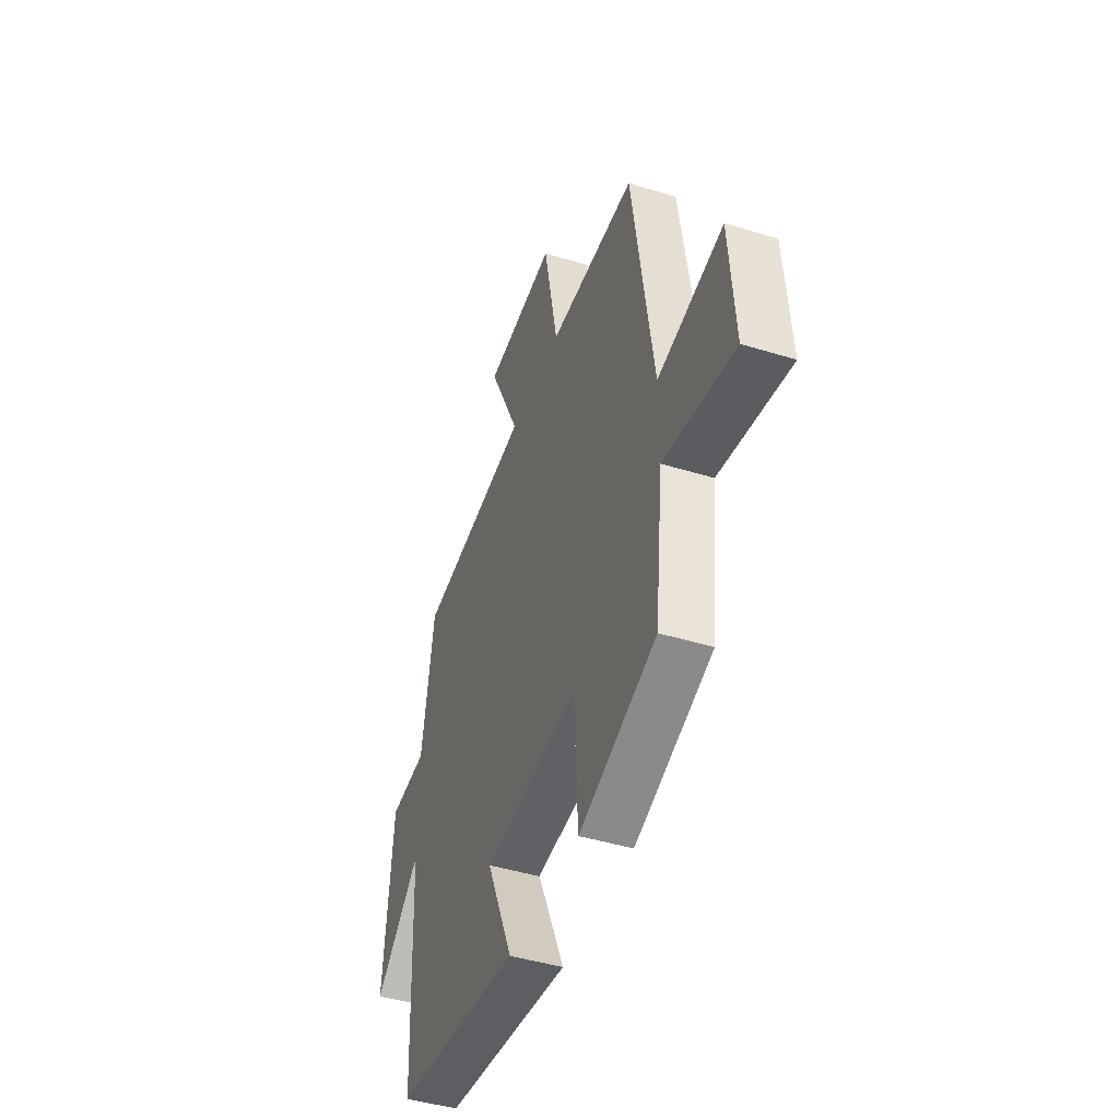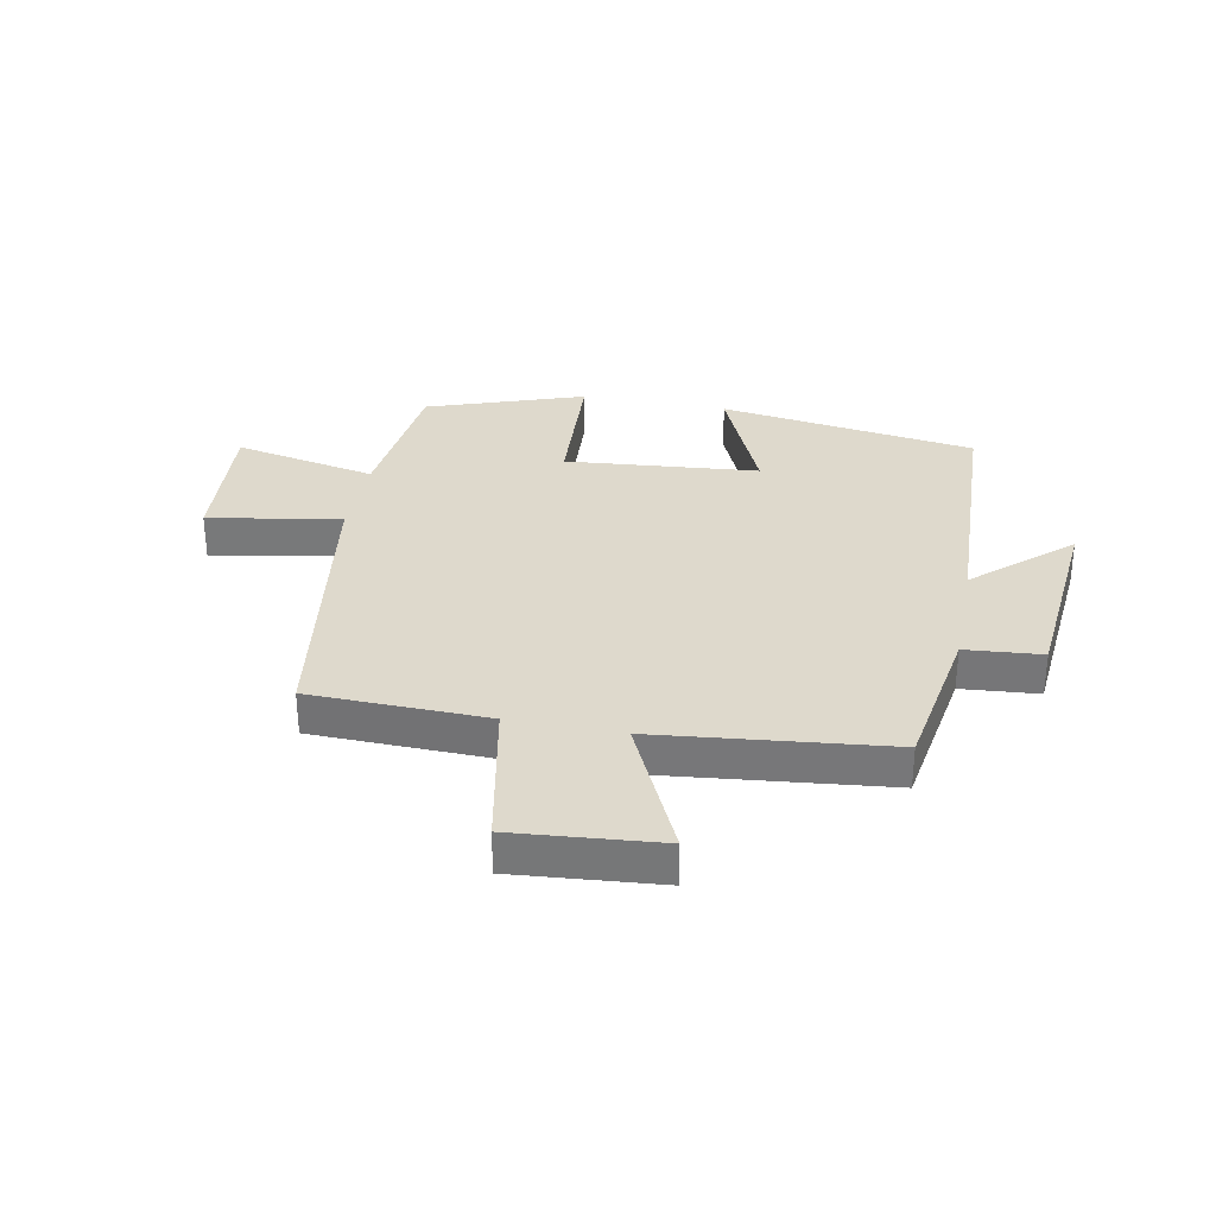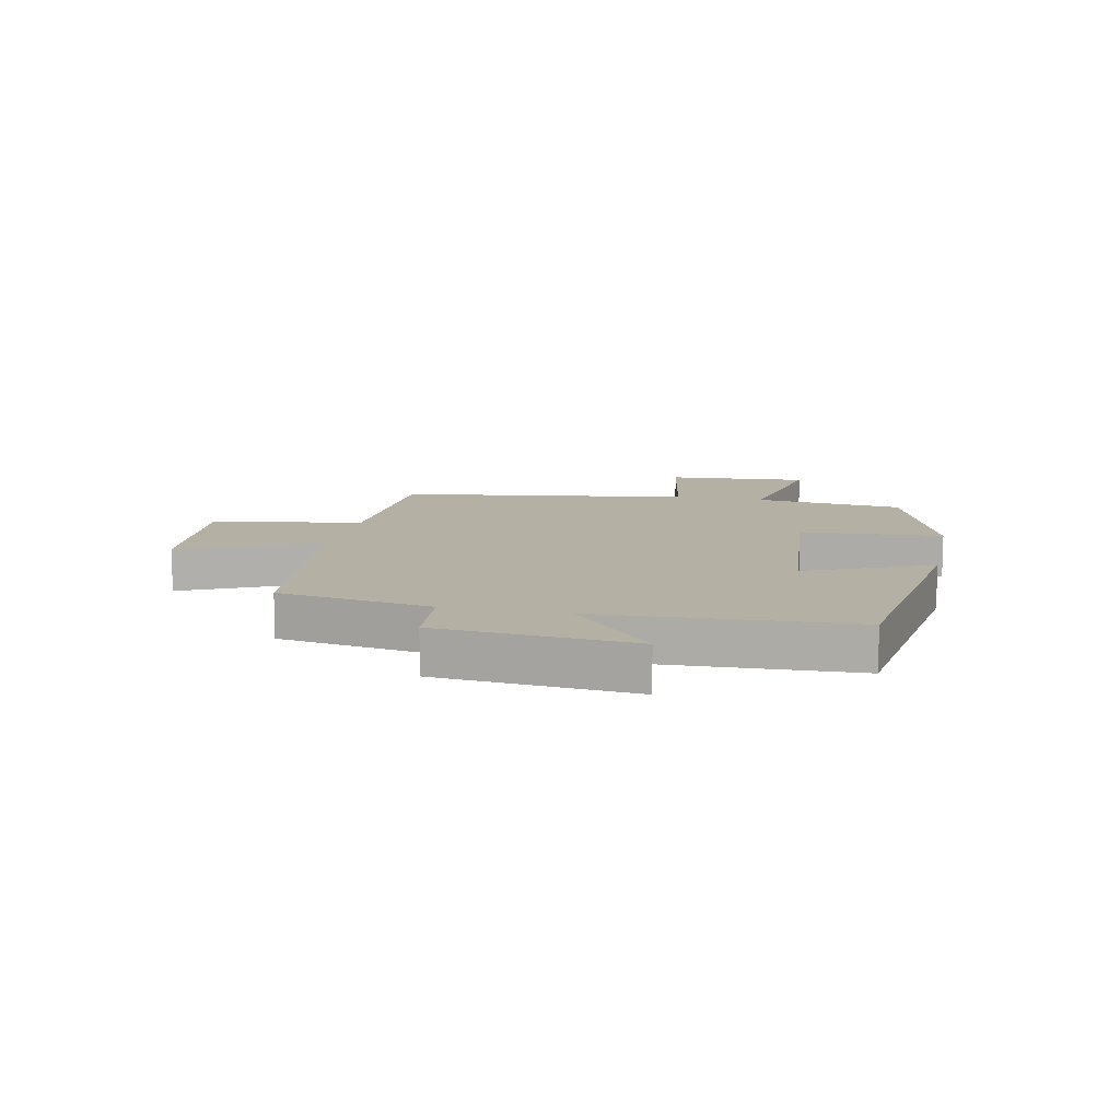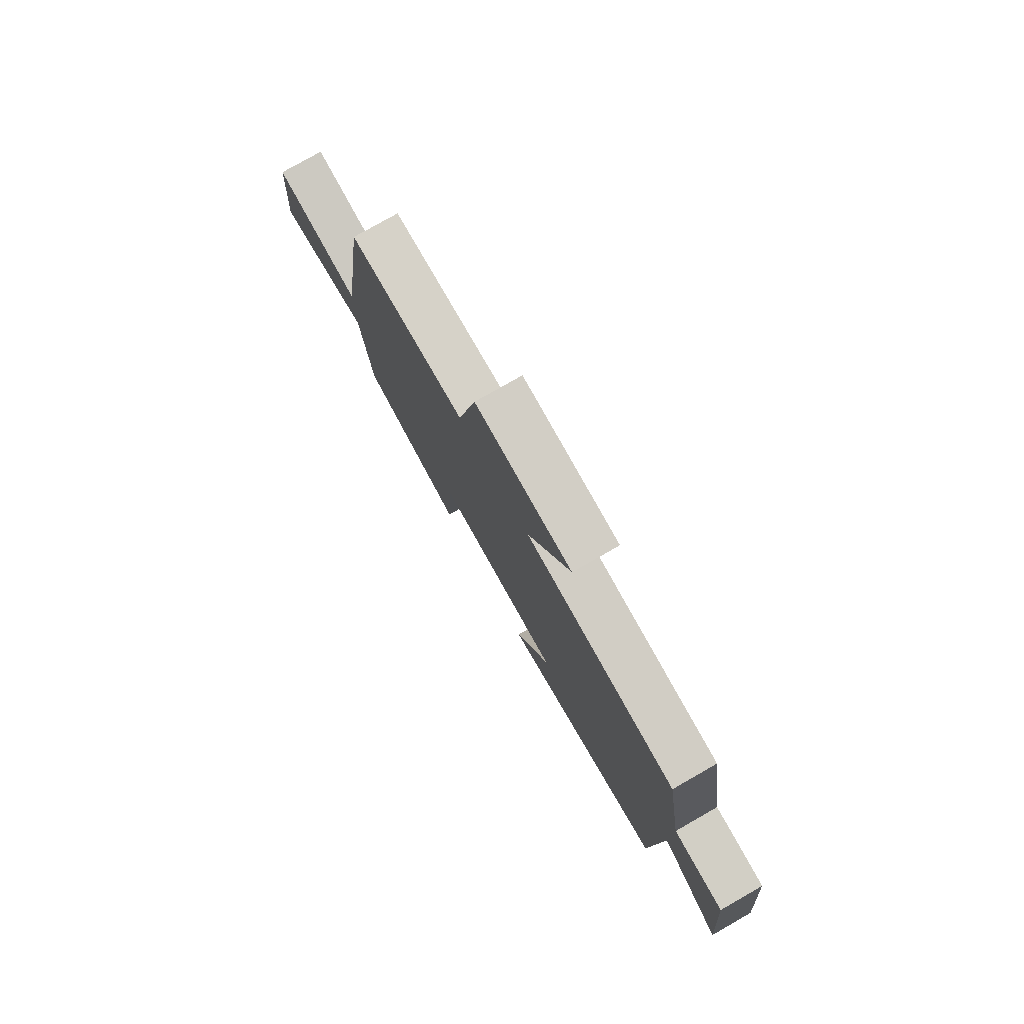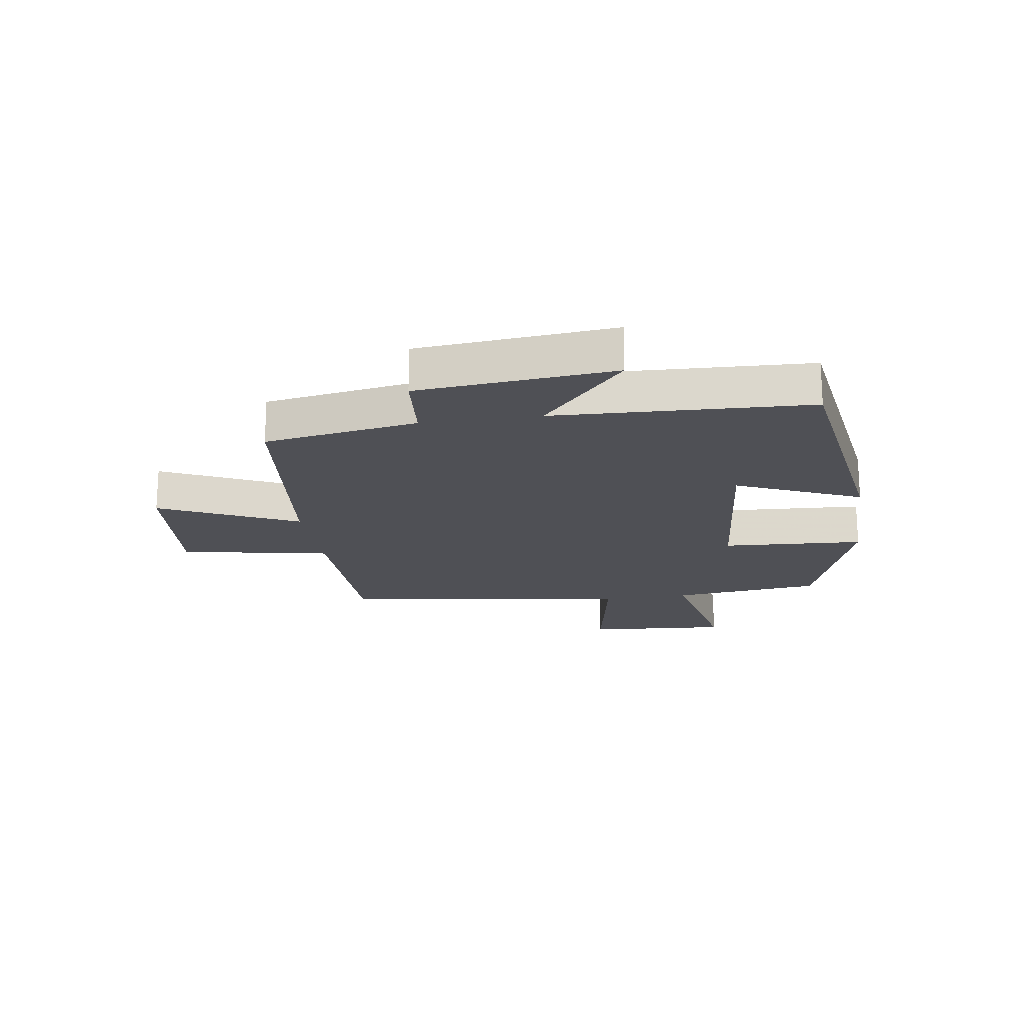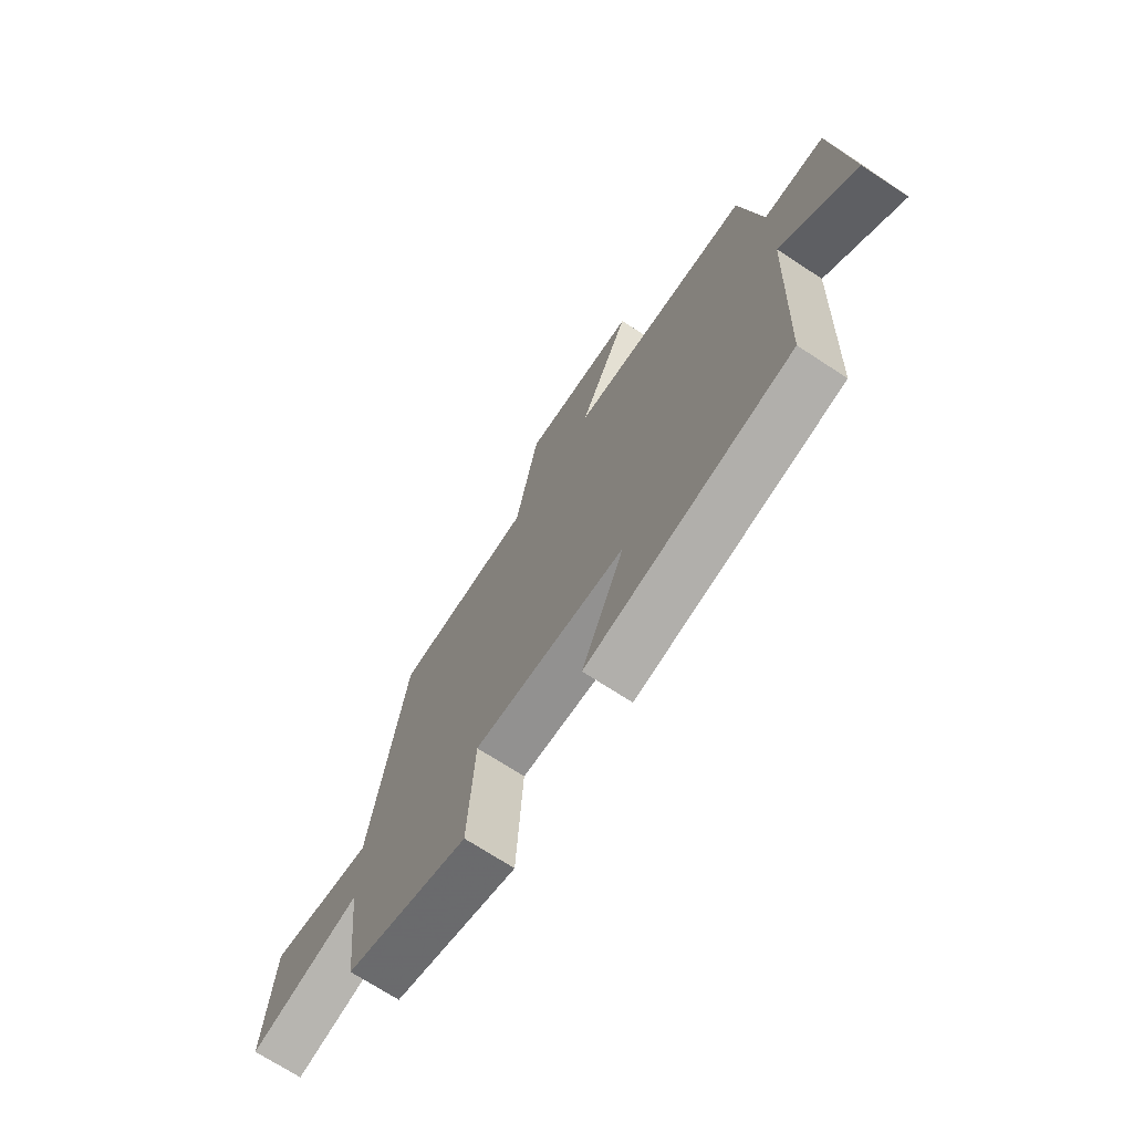
<metadata>
{"format":"obj","ext":"obj","renderer":"f3d","projection":"perspective","resolution":1024,"background":"white","views":[{"elev":-45.0,"azim":-109.6,"up":"+Z"},{"elev":32.2,"azim":11.0,"up":"+Y"},{"elev":11.4,"azim":101.9,"up":"+Y"},{"elev":78.3,"azim":60.3,"up":"+Z"},{"elev":-19.3,"azim":98.6,"up":"+Y"},{"elev":-70.9,"azim":56.8,"up":"+Z"}]}
</metadata>
<code>
v 0.482 0.07 -0.437
v 0.044 0.07 -0.5
v 0.136 0.07 -0.289
v -0.192 0.07 -0.259
v -0.206 0.07 -0.5
v -0.472 0.07 -0.408
v -0.5 0.07 -0.154
v -0.743 0.07 -0.203
v -0.725 0.07 0.039
v -0.5 0.07 -0.002
v -0.427 0.07 0.493
v -0.125 0.07 0.5
v -0.076 0.07 0.755
v 0.172 0.07 0.733
v 0.063 0.07 0.5
v 0.457 0.07 0.457
v 0.5 0.07 0.196
v 0.63 0.07 0.185
v 0.66 0.07 -0.147
v 0.5 0.07 -0.004
v 0.482 0 -0.437
v 0.044 0 -0.5
v 0.136 0 -0.289
v -0.192 0 -0.259
v -0.206 0 -0.5
v -0.472 0 -0.408
v -0.5 0 -0.154
v -0.743 0 -0.203
v -0.725 0 0.039
v -0.5 0 -0.002
v -0.427 0 0.493
v -0.125 0 0.5
v -0.076 0 0.755
v 0.172 0 0.733
v 0.063 0 0.5
v 0.457 0 0.457
v 0.5 0 0.196
v 0.63 0 0.185
v 0.66 0 -0.147
v 0.5 0 -0.004
f 17 18 19 20
f 17 20 1
f 16 17 1
f 15 16 1
f 12 13 14 15
f 12 15 1
f 11 12 1
f 10 11 1
f 7 8 9 10
f 6 7 10
f 5 6 10
f 4 5 10
f 3 4 10
f 3 10 1
f 1 2 3
f 40 39 38 37
f 21 40 37
f 21 37 36
f 21 36 35
f 35 34 33 32
f 21 35 32
f 21 32 31
f 21 31 30
f 30 29 28 27
f 30 27 26
f 30 26 25
f 30 25 24
f 30 24 23
f 21 30 23
f 23 22 21
f 1 21 22 2
f 2 22 23 3
f 3 23 24 4
f 4 24 25 5
f 5 25 26 6
f 6 26 27 7
f 7 27 28 8
f 8 28 29 9
f 9 29 30 10
f 10 30 31 11
f 11 31 32 12
f 12 32 33 13
f 13 33 34 14
f 14 34 35 15
f 15 35 36 16
f 16 36 37 17
f 17 37 38 18
f 18 38 39 19
f 19 39 40 20
f 20 40 21 1

</code>
